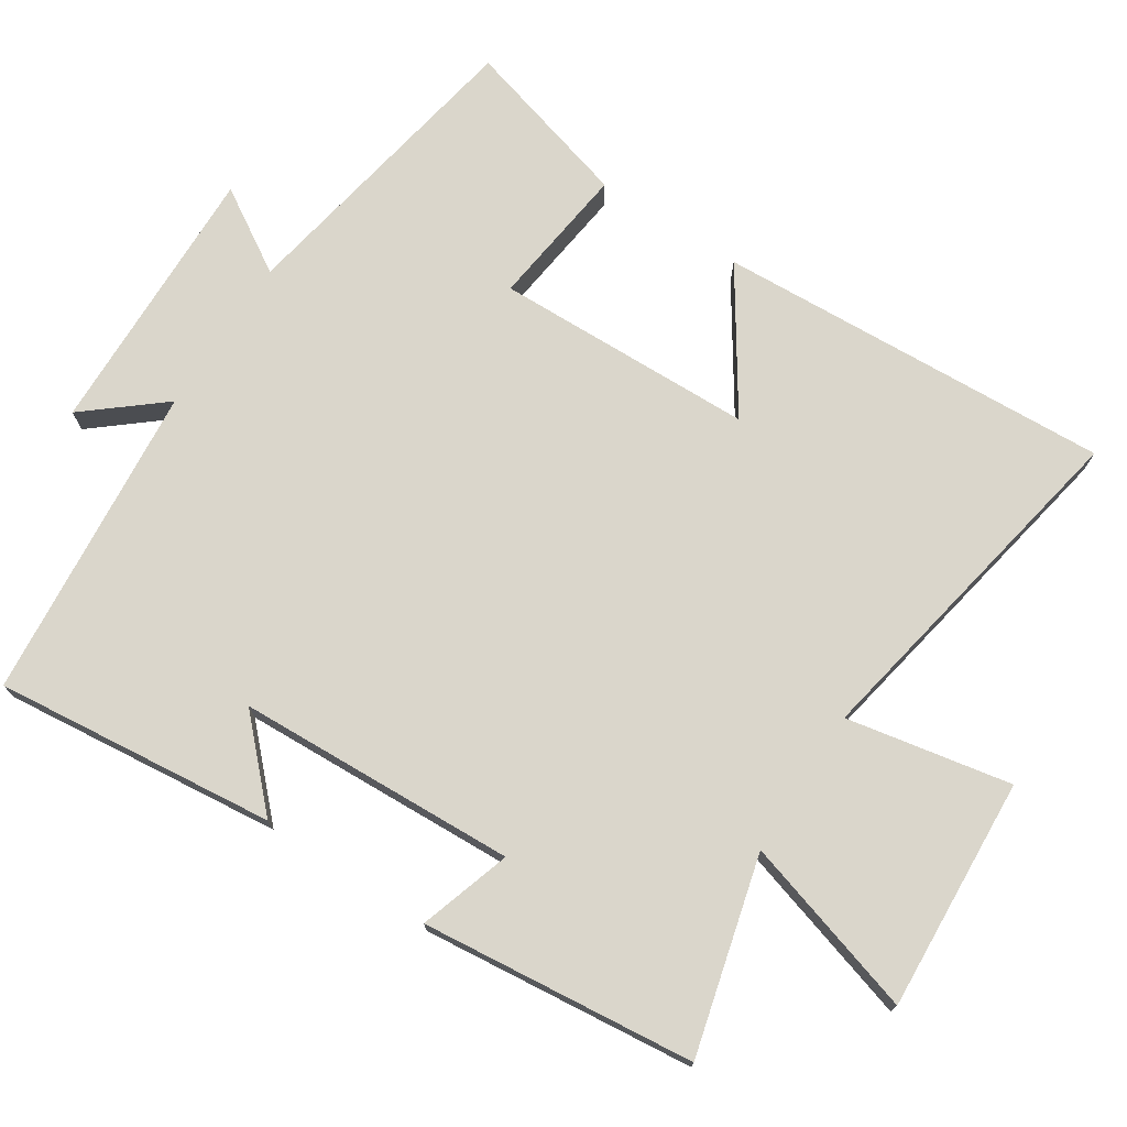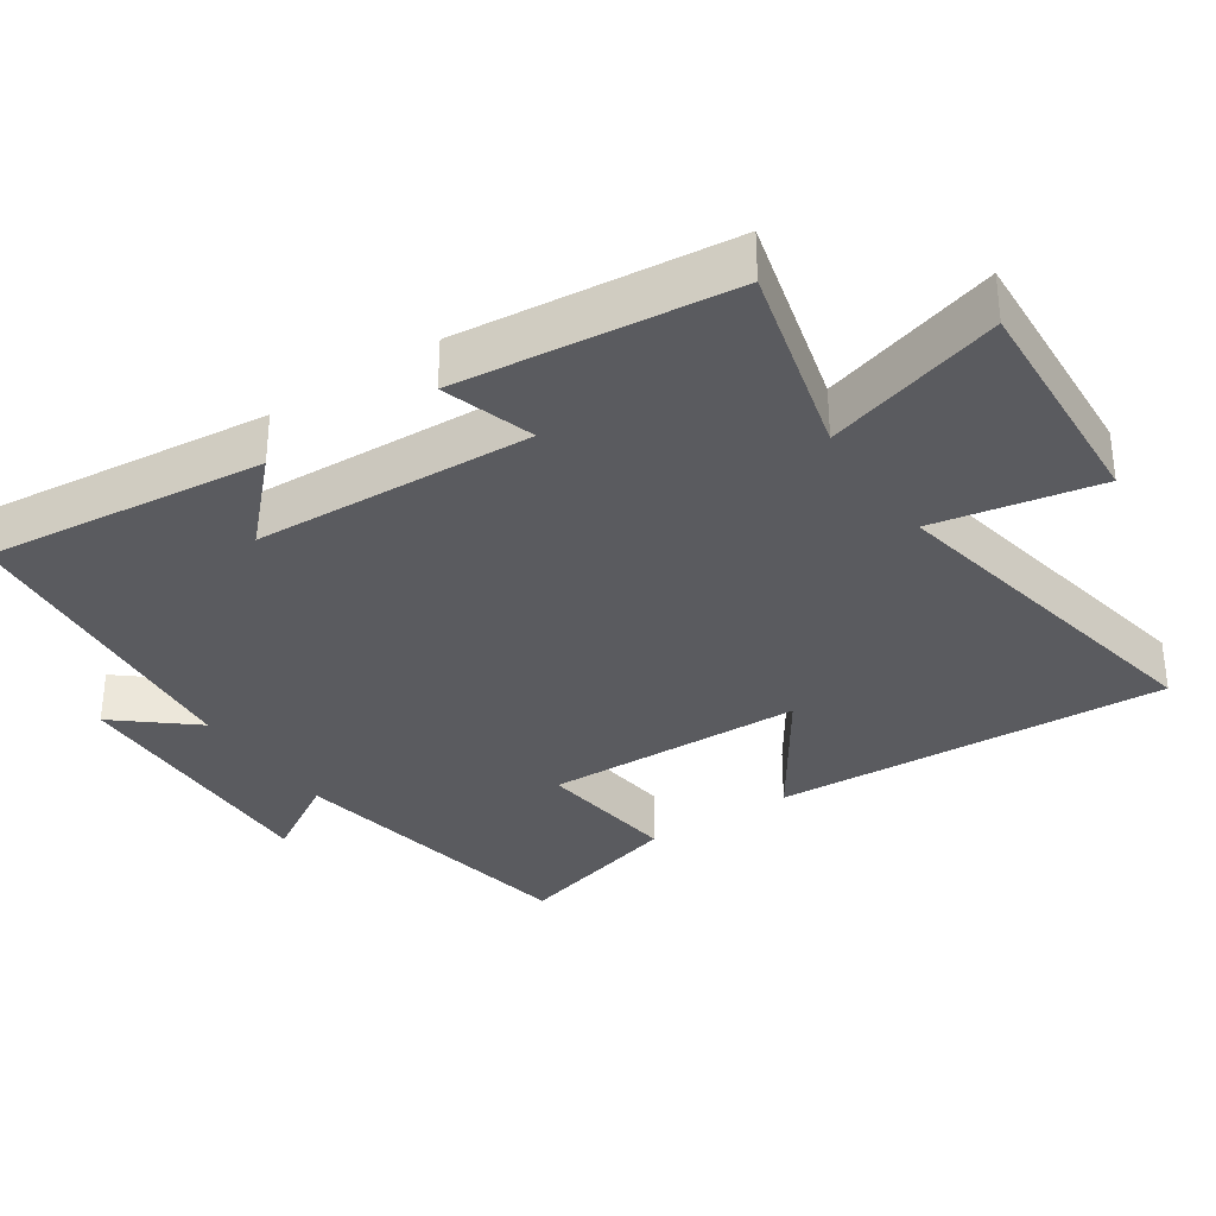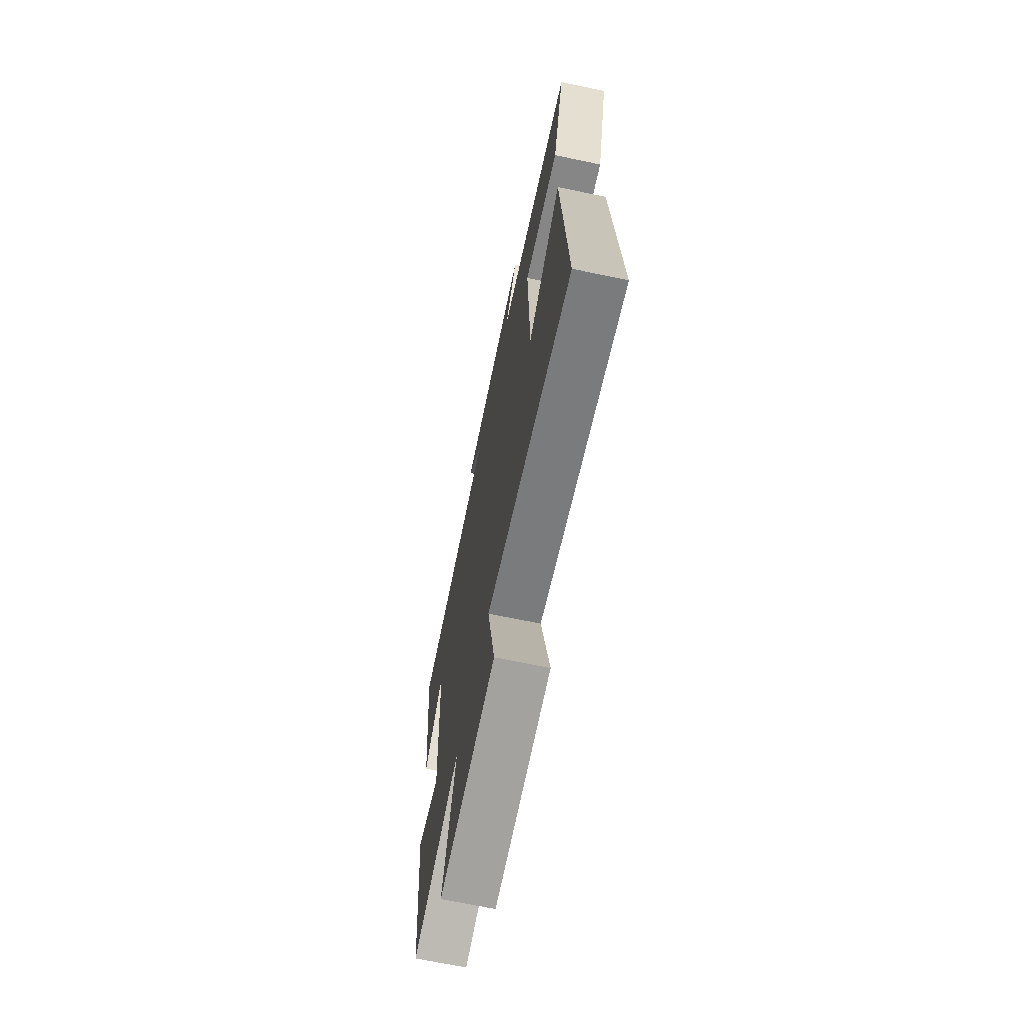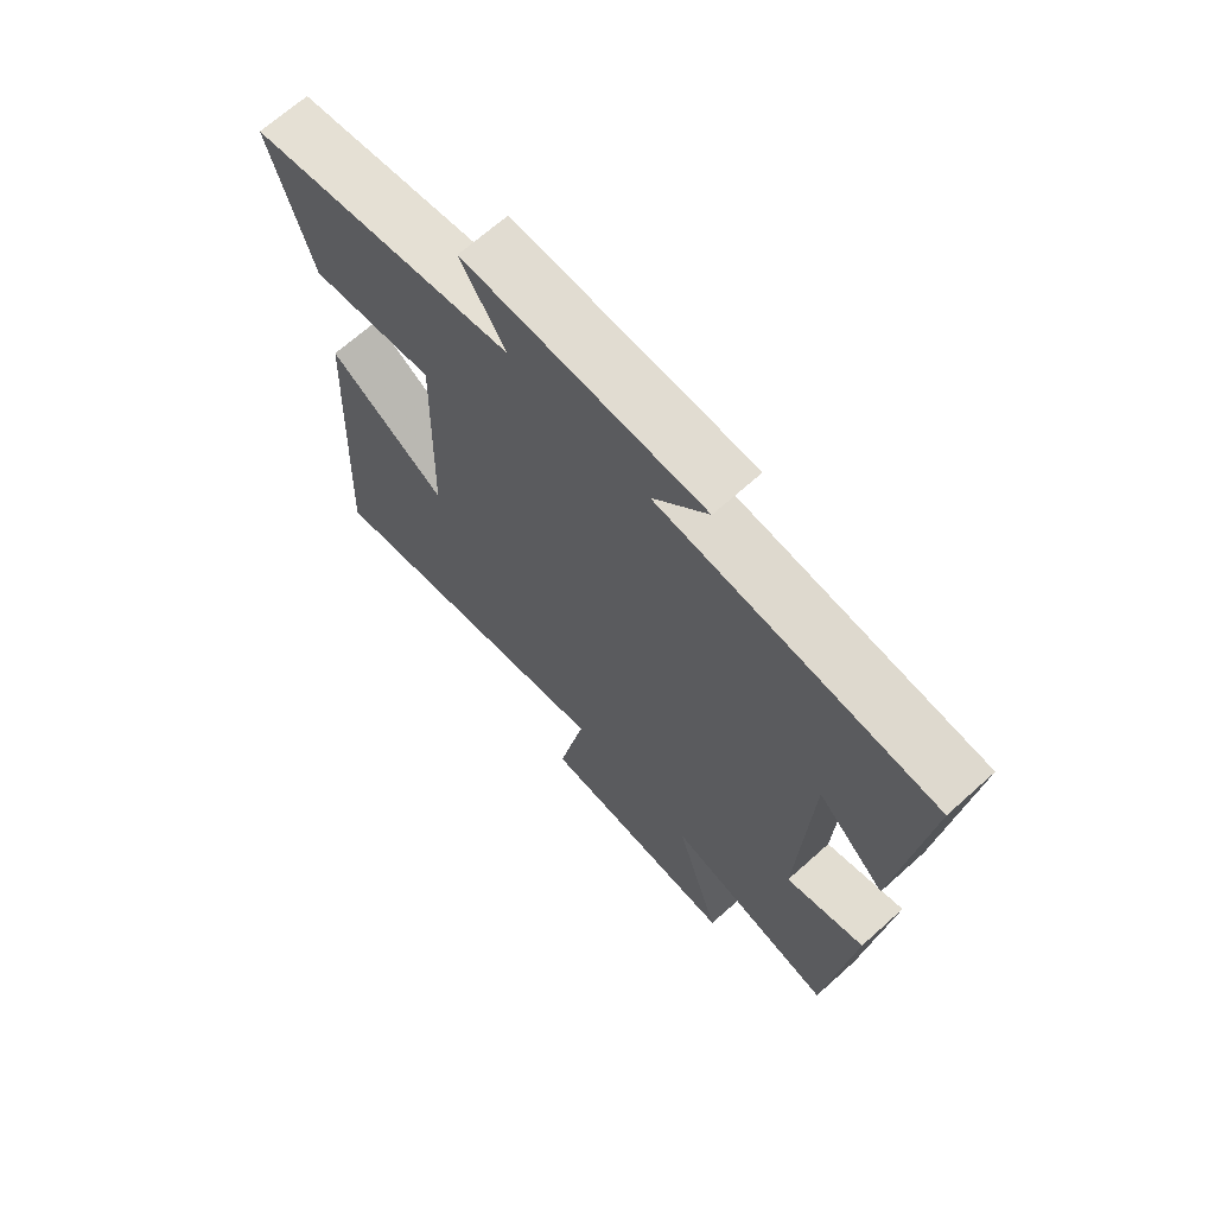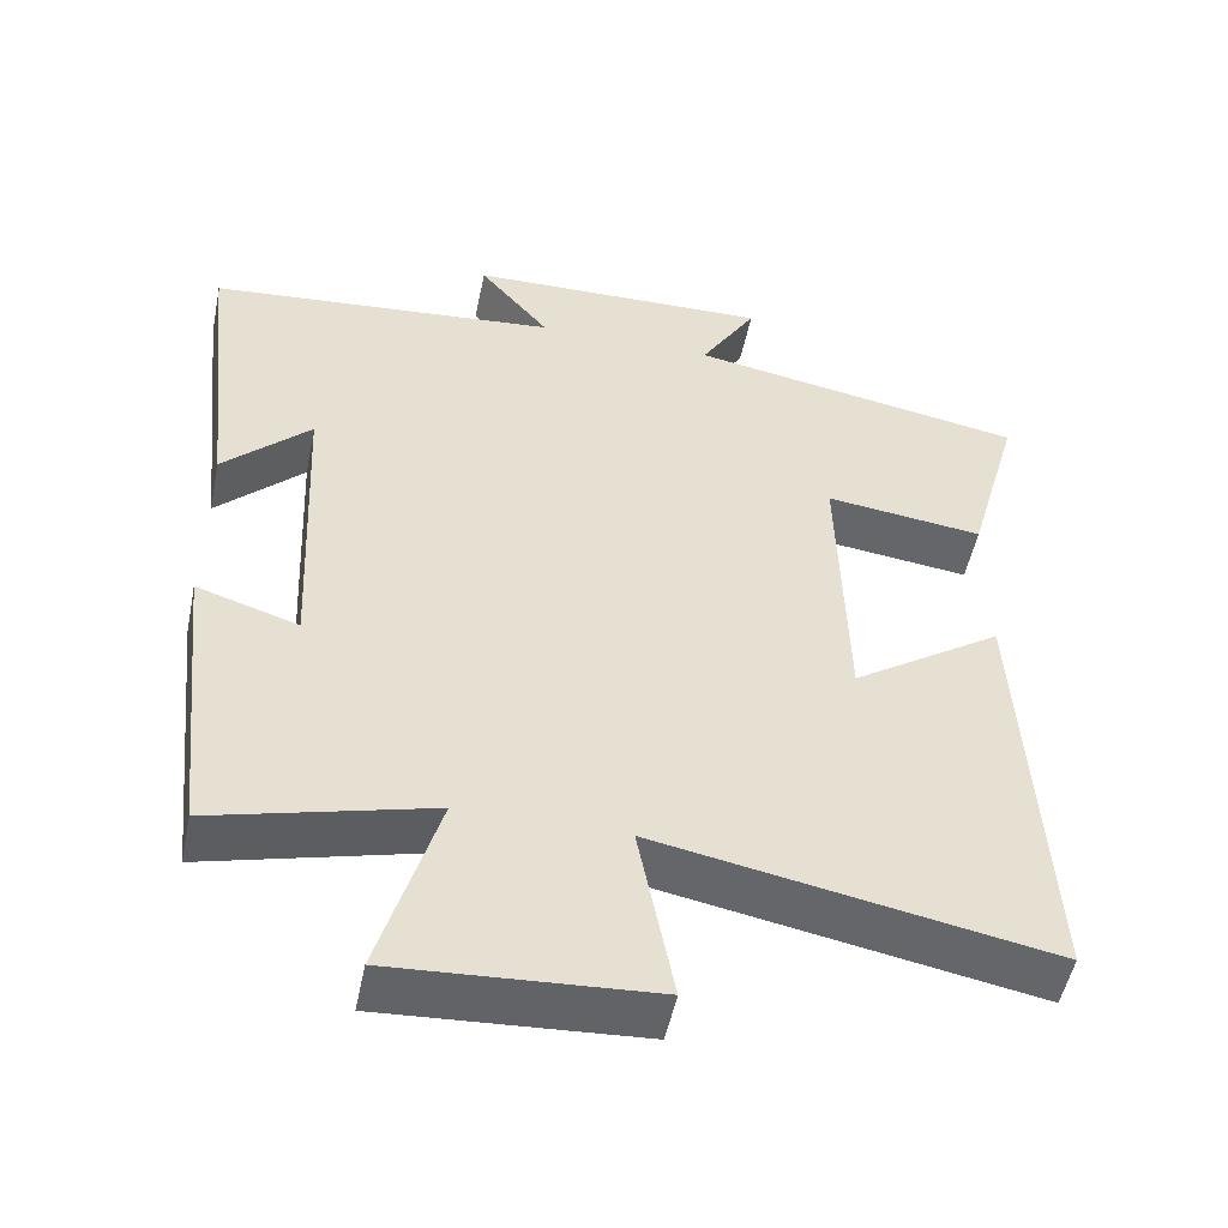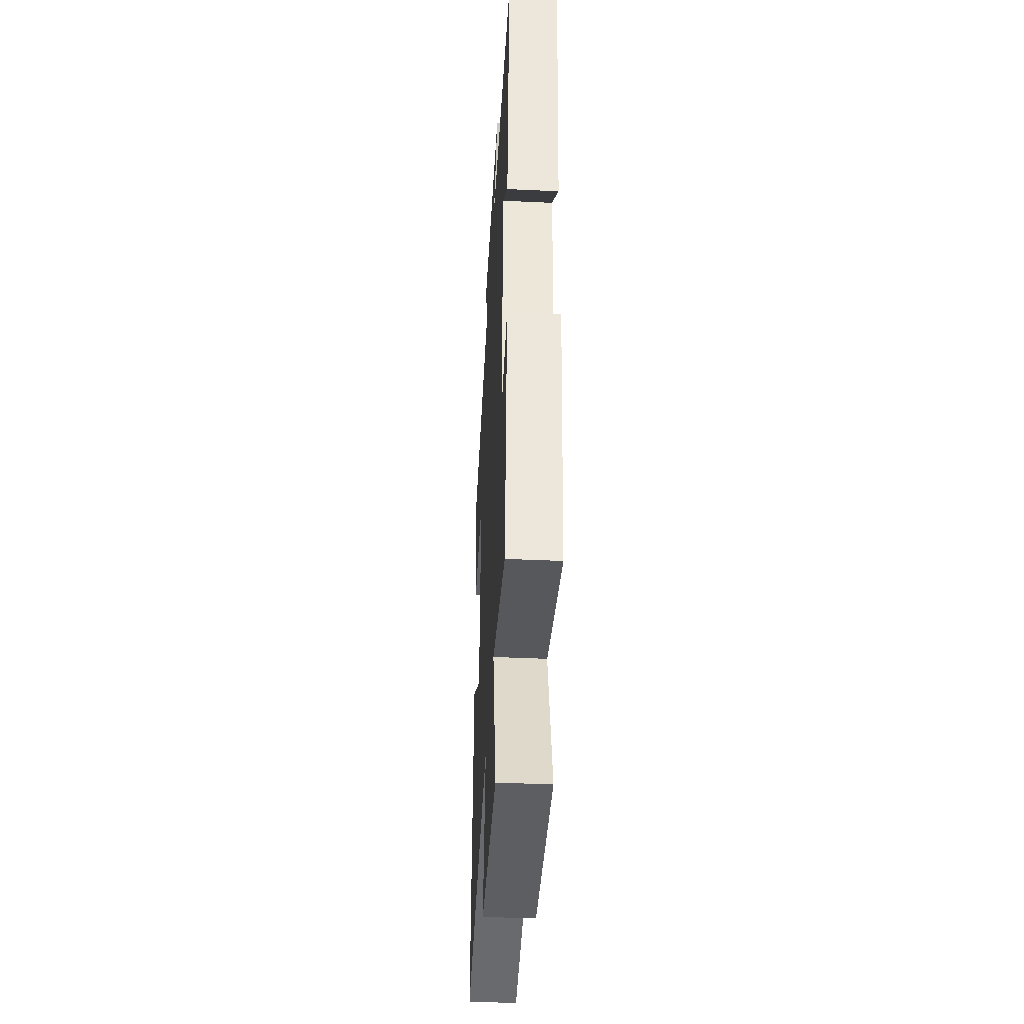
<metadata>
{"format":"obj","ext":"obj","renderer":"f3d","projection":"perspective","resolution":1024,"background":"white","views":[{"elev":74.0,"azim":123.1,"up":"+Y"},{"elev":-33.4,"azim":123.9,"up":"+Y"},{"elev":-69.0,"azim":-101.8,"up":"+Z"},{"elev":68.3,"azim":48.1,"up":"+Z"},{"elev":-51.2,"azim":168.4,"up":"+Z"},{"elev":-42.3,"azim":86.8,"up":"+Z"}]}
</metadata>
<code>
v 0.543 0.07 0.458
v 0.5 0.07 0.06
v 0.388 0.07 0.169
v 0.37 0.07 -0.227
v 0.5 0.07 -0.186
v 0.459 0.07 -0.573
v 0.181 0.07 -0.5
v 0.256 0.07 -0.753
v -0.074 0.07 -0.733
v -0.029 0.07 -0.5
v -0.53 0.07 -0.594
v -0.5 0.07 -0.033
v -0.307 0.07 -0.162
v -0.297 0.07 0.206
v -0.5 0.07 0.181
v -0.568 0.07 0.423
v -0.135 0.07 0.5
v -0.207 0.07 0.618
v 0.183 0.07 0.608
v 0.093 0.07 0.5
v 0.543 0 0.458
v 0.5 0 0.06
v 0.388 0 0.169
v 0.37 0 -0.227
v 0.5 0 -0.186
v 0.459 0 -0.573
v 0.181 0 -0.5
v 0.256 0 -0.753
v -0.074 0 -0.733
v -0.029 0 -0.5
v -0.53 0 -0.594
v -0.5 0 -0.033
v -0.307 0 -0.162
v -0.297 0 0.206
v -0.5 0 0.181
v -0.568 0 0.423
v -0.135 0 0.5
v -0.207 0 0.618
v 0.183 0 0.608
v 0.093 0 0.5
f 17 18 19 20
f 14 15 16 17
f 13 14 17 20
f 10 11 12 13
f 10 13 20 1
f 7 8 9 10
f 4 5 6 7
f 3 4 7 10
f 1 2 3
f 1 3 10
f 40 39 38 37
f 37 36 35 34
f 40 37 34 33
f 33 32 31 30
f 21 40 33 30
f 30 29 28 27
f 27 26 25 24
f 30 27 24 23
f 23 22 21
f 30 23 21
f 1 21 22 2
f 2 22 23 3
f 3 23 24 4
f 4 24 25 5
f 5 25 26 6
f 6 26 27 7
f 7 27 28 8
f 8 28 29 9
f 9 29 30 10
f 10 30 31 11
f 11 31 32 12
f 12 32 33 13
f 13 33 34 14
f 14 34 35 15
f 15 35 36 16
f 16 36 37 17
f 17 37 38 18
f 18 38 39 19
f 19 39 40 20
f 20 40 21 1

</code>
